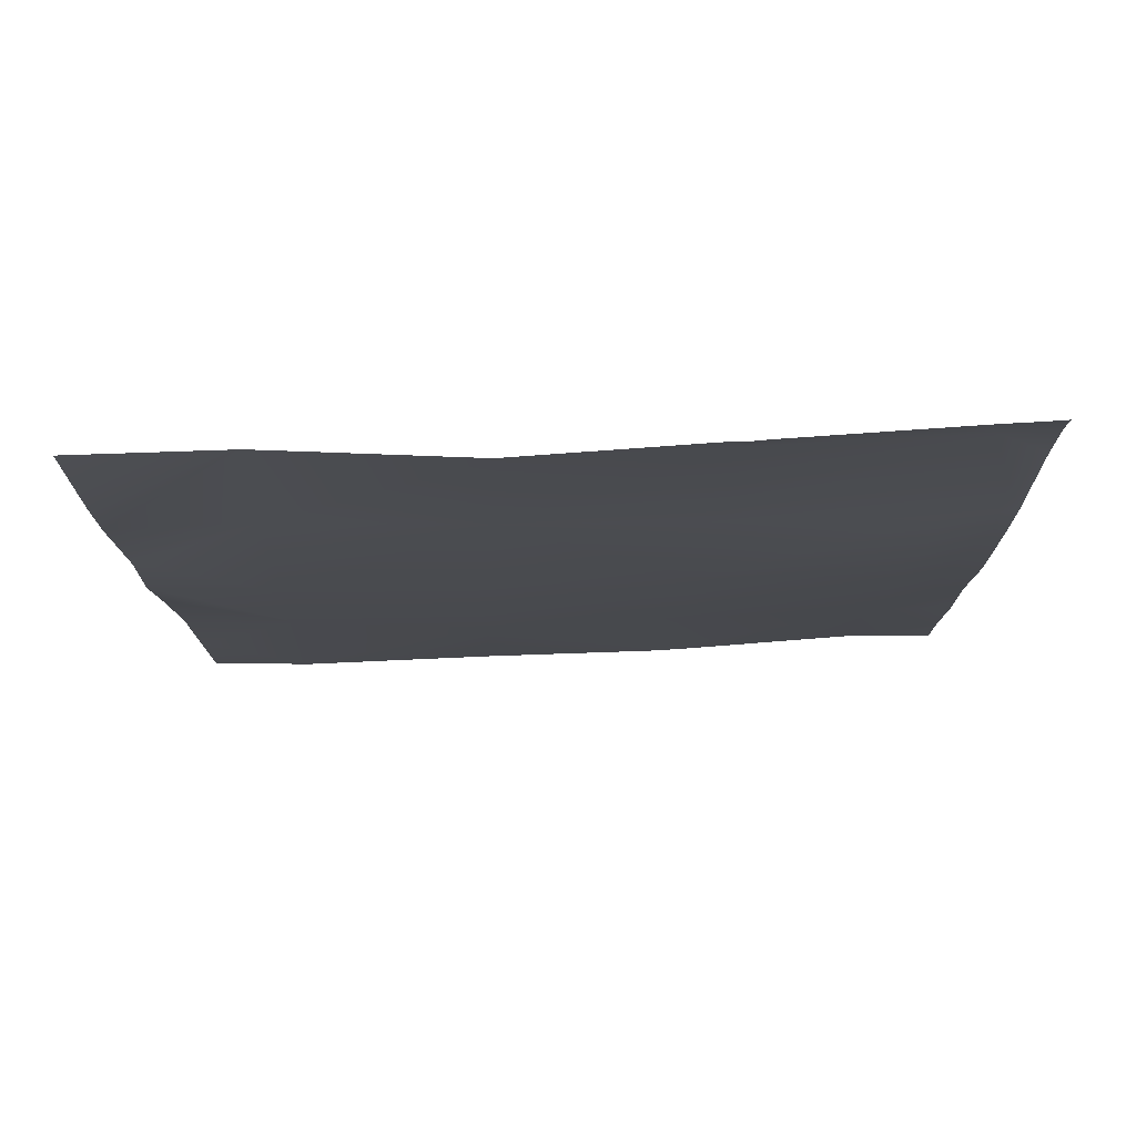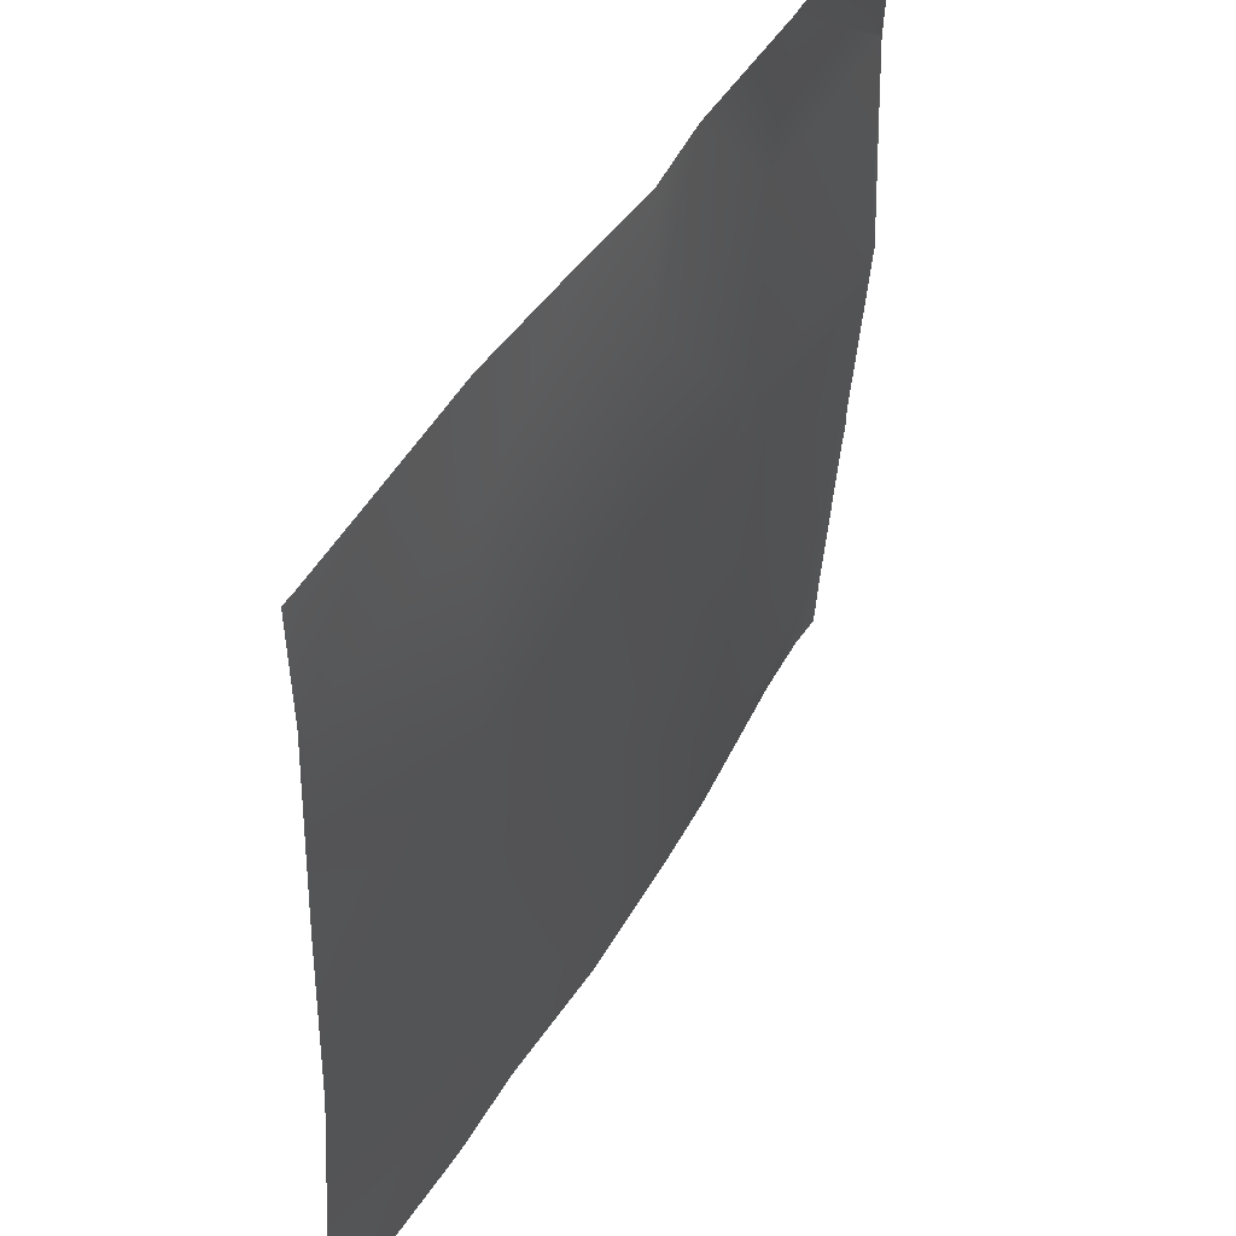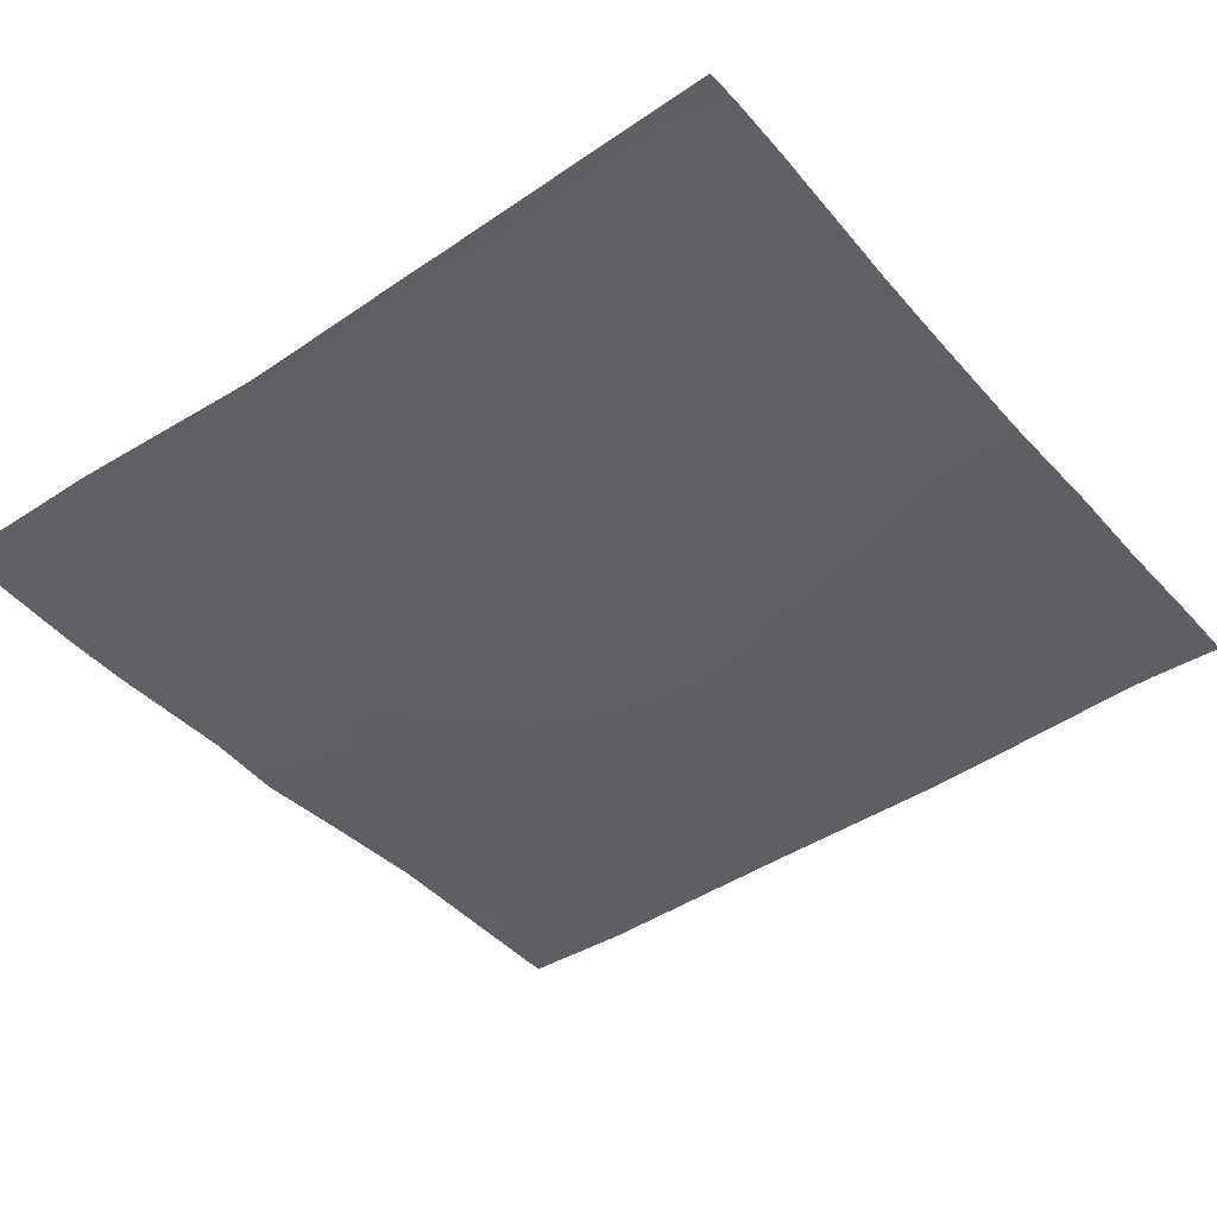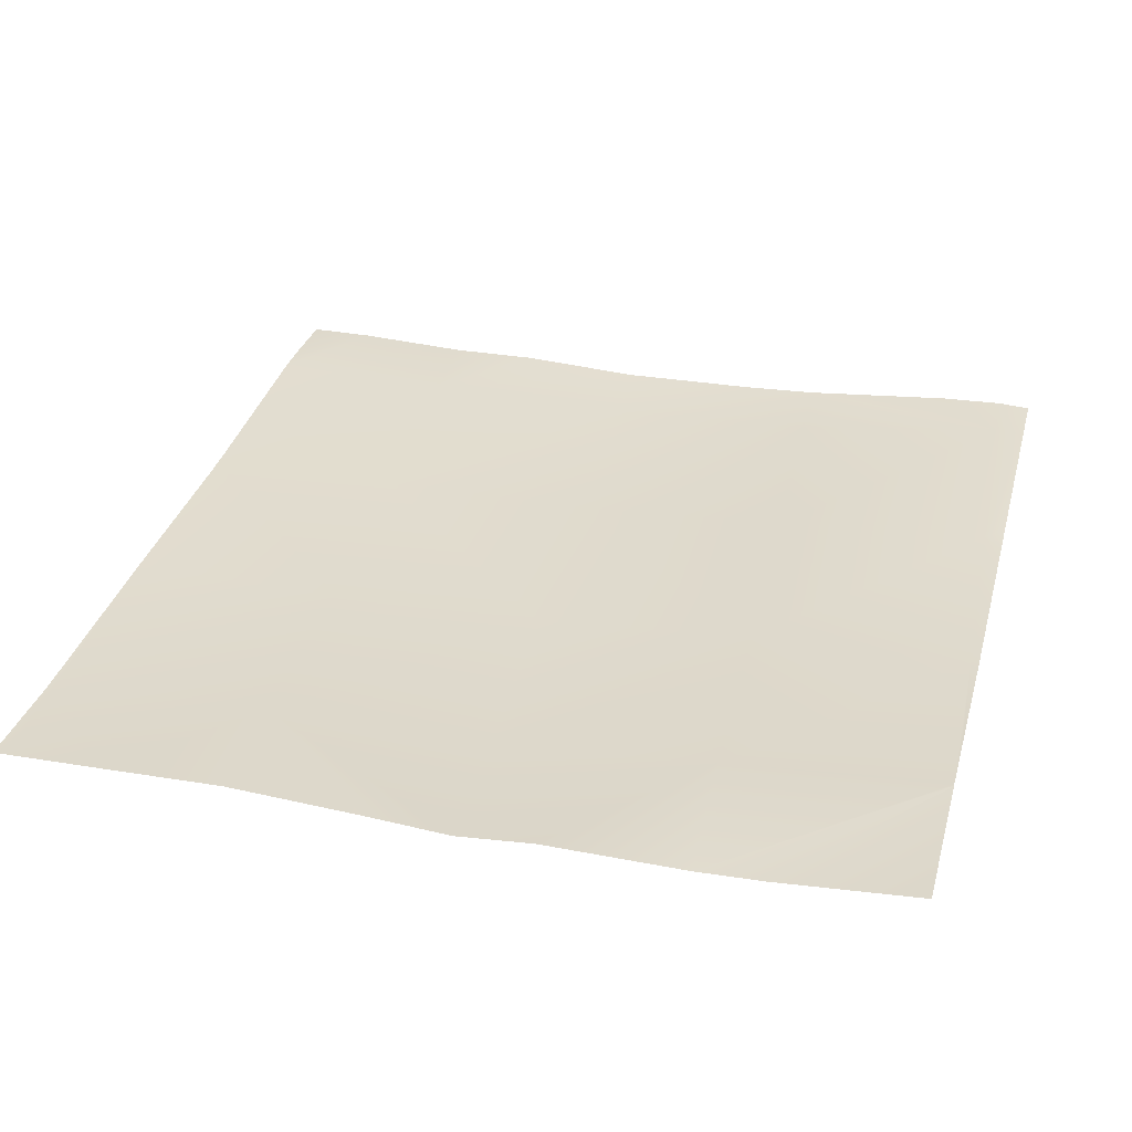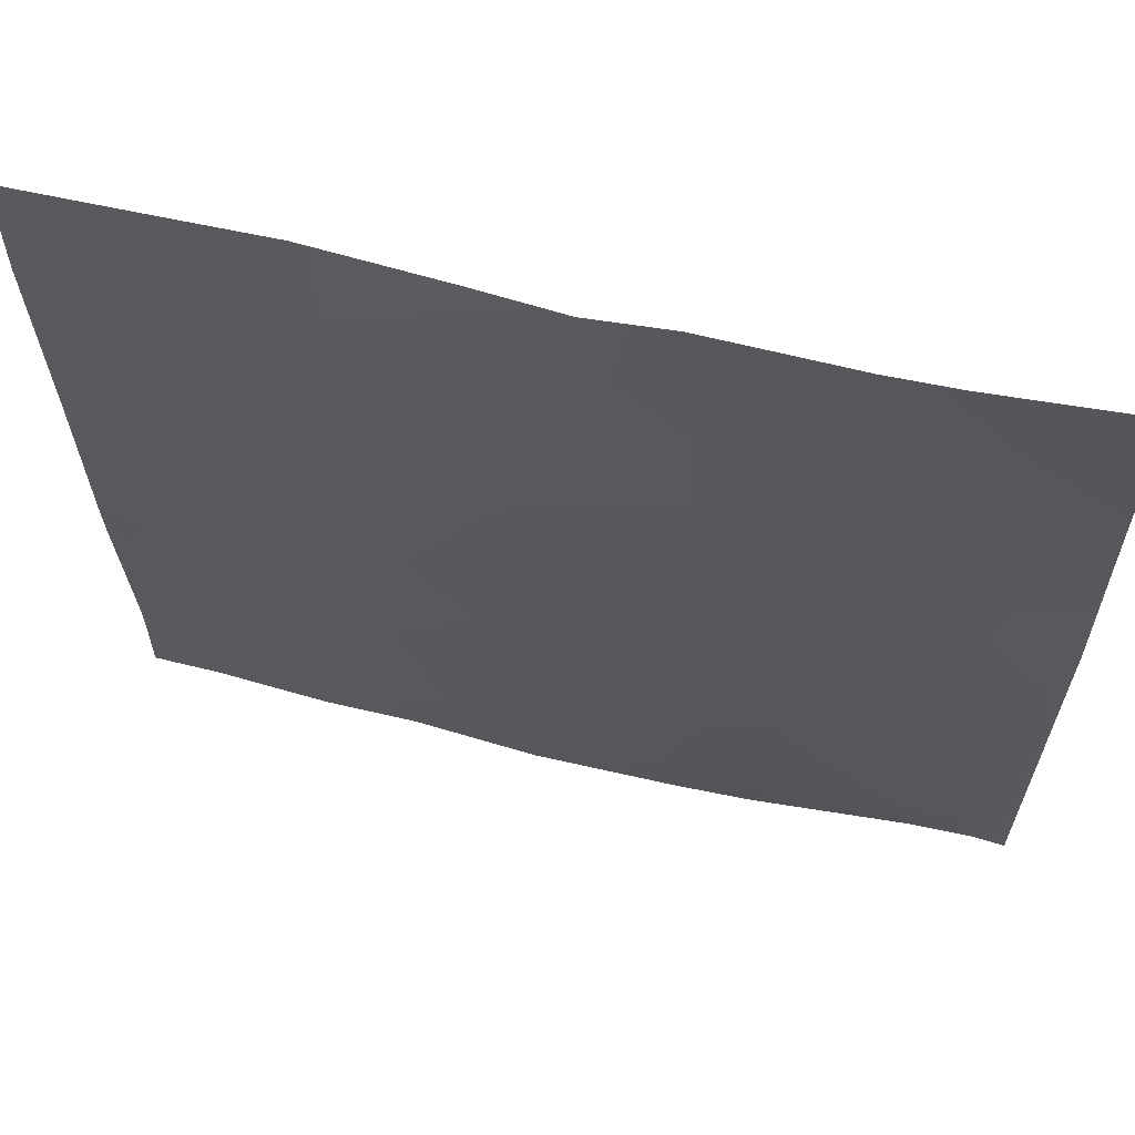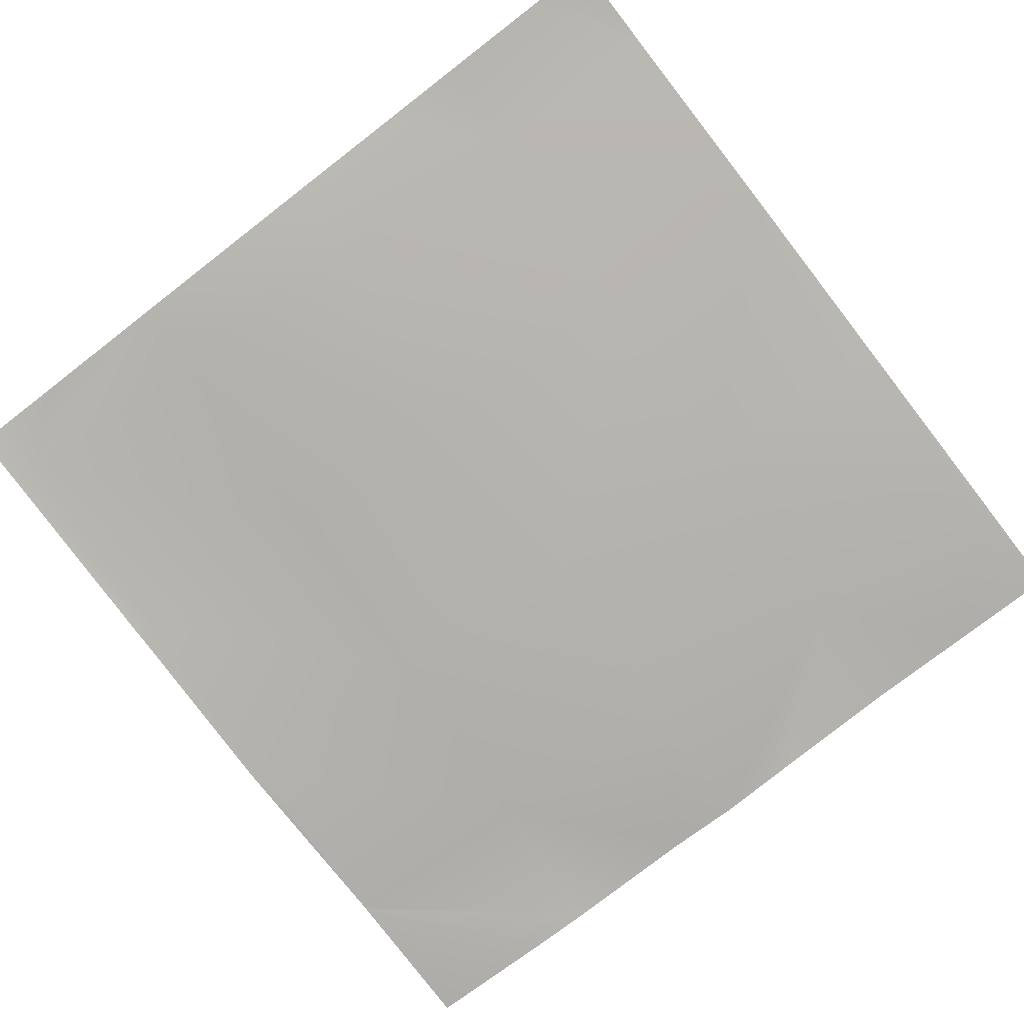
<metadata>
{"format":"obj","ext":"obj","renderer":"f3d","projection":"perspective","resolution":1024,"background":"white","views":[{"elev":-13.5,"azim":90.7,"up":"+Y"},{"elev":47.7,"azim":-60.8,"up":"+Z"},{"elev":-41.5,"azim":127.5,"up":"+Y"},{"elev":31.4,"azim":14.9,"up":"+Y"},{"elev":62.6,"azim":14.0,"up":"+Z"},{"elev":-78.6,"azim":-142.3,"up":"+Y"}]}
</metadata>
<code>
v -896 4.435 527.3
v -896 2.175 556.7
v -868.3 3.244 525.9
v -896 4.566 522.9
v -886.2 4.452 512
v -896 4.479 512
v -869 3.687 512
v -855.8 3.819 512
v -837 2.821 512
v -836.4 1.701 524.2
v -816.1 3.12 512
v -804.5 2.315 522.5
v -805 3.555 512
v -782.3 5.411 512
v -772.5 5.132 520.8
v -773 5.717 512
v -866.6 1.522 557.8
v -834.7 0.7329 556.1
v -896 2.034 559.3
v -864.9 -0.4538 589.7
v -896 1.889 561.7
v -802.8 1.474 554.4
v -801.1 0.6612 586.3
v -770.9 2.921 552.7
v -833 -0.9113 588
v -768 5.191 515.8
v -768 5.428 512
v -896 0.2567 607.2
v -896 -0.4305 623.3
v -895.2 -0.4575 623.3
v -896 0.9244 591.3
v -896 -0.2596 640
v -894.3 -0.3139 640
v -896 -0.2678 639.2
v -879.8 -0.004678 640
v -863.2 0.2117 621.6
v -862.3 0.4163 640
v -831.3 -2.036 619.9
v -799.4 0.7012 618.2
v -830.3 -1.485 640
v -842.8 -0.6236 640
v -798.3 -0.7205 640
v -819 -0.5051 640
v -768 1.945 616.6
v -768 1.921 616.9
v -788.6 -0.3726 640
v -768 1.909 617.1
v -769.2 0.6626 584.6
v -768 4.948 520.6
v -768 3.008 549.5
v -768 2.734 552.6
v -768 2.706 555.3
v -768 1.582 607.2
v -768 0.6529 584.6
v -768 1.215 640
f 1 2 3
f 4 5 6
f 1 5 4
f 1 3 5
f 3 7 5
f 7 3 8
f 9 3 10
f 9 8 3
f 11 12 13
f 14 15 16
f 10 17 18
f 17 10 3
f 10 18 12
f 19 20 17
f 19 21 20
f 15 12 22
f 13 15 14
f 13 12 15
f 22 23 24
f 22 12 18
f 11 10 12
f 11 9 10
f 17 25 18
f 26 16 15
f 26 27 16
f 19 3 2
f 19 17 3
f 18 23 22
f 28 29 30
f 31 30 20
f 31 28 30
f 32 33 34
f 34 30 29
f 34 33 30
f 35 30 33
f 35 36 30
f 35 37 36
f 20 36 25
f 23 25 38
f 25 23 18
f 23 38 39
f 38 25 36
f 17 20 25
f 40 36 41
f 40 38 36
f 42 39 43
f 37 41 36
f 42 44 39
f 42 45 44
f 45 46 47
f 45 42 46
f 43 38 40
f 43 39 38
f 23 39 48
f 30 36 20
f 21 31 20
f 24 15 22
f 24 49 15
f 24 50 49
f 51 24 52
f 50 24 51
f 26 15 49
f 44 48 39
f 44 53 48
f 54 48 53
f 52 48 54
f 52 24 48
f 55 47 46
f 48 24 23

</code>
